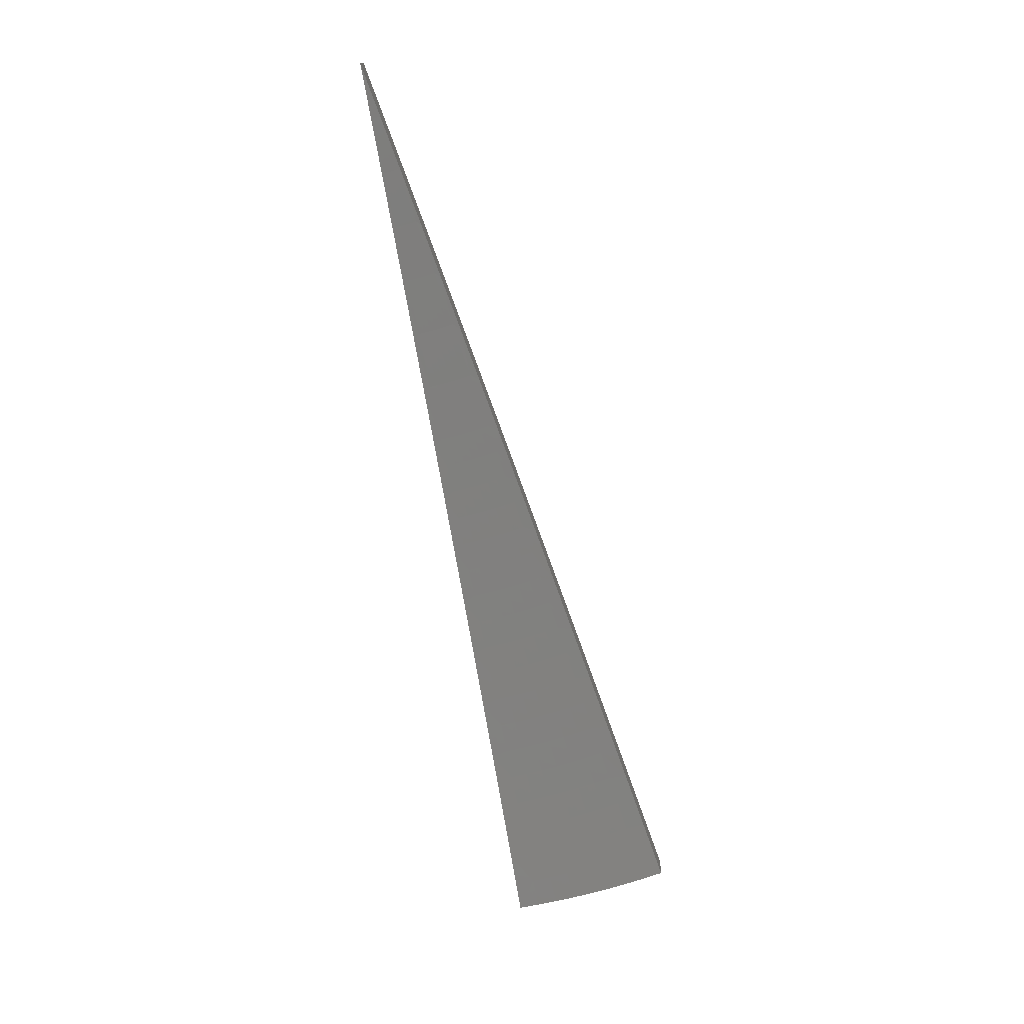
<metadata>
{"format":"stl","ext":"stl","renderer":"f3d","projection":"perspective","resolution":1024,"background":"white","views":[{"elev":-74.9,"azim":80.3,"up":"+Z"}]}
</metadata>
<code>
# stl→obj: 416 verts, 828 faces
v -1.747 0.636 11.26
v -1.862 0.6778 11.24
v -1.793 0.6966 11.25
v -1.847 0.7183 11.24
v -1.777 0.7348 11.25
v -1.831 0.7584 11.24
v -1.76 0.7729 11.25
v -1.814 0.7981 11.24
v -1.742 0.8107 11.25
v -1.796 0.8375 11.24
v -1.723 0.8483 11.25
v -1.777 0.8765 11.24
v -1.704 0.8856 11.25
v -1.758 0.915 11.24
v -1.683 0.9226 11.25
v -1.737 0.9532 11.24
v -1.716 0.9908 11.24
v -1.61 0.9297 11.26
v -1.628 0.8922 11.26
v -1.648 0.8565 11.26
v -1.667 0.8204 11.26
v -1.685 0.7841 11.26
v -1.702 0.7475 11.26
v -1.719 0.7107 11.26
v -1.734 0.6737 11.26
v -1.675 0.6508 11.27
v -1.632 0.5941 11.28
v -1.616 0.6279 11.28
v -1.557 0.605 11.29
v -1.544 0.6382 11.29
v -1.485 0.6142 11.3
v -1.471 0.646 11.3
v -1.413 0.6207 11.31
v -1.399 0.651 11.31
v -1.342 0.6245 11.32
v -1.328 0.6535 11.32
v -1.271 0.6257 11.33
v -1.257 0.6533 11.33
v -1.201 0.6244 11.34
v -1.187 0.6504 11.34
v -1.132 0.6204 11.35
v -1.184 0.6838 11.34
v -1.078 0.6221 11.35
v -1.572 0.8619 11.27
v -1.504 0.8684 11.28
v -1.517 0.8316 11.28
v -1.462 0.8013 11.29
v -1.536 0.7983 11.28
v -1.48 0.7692 11.29
v -1.553 0.7646 11.28
v -1.497 0.7368 11.29
v -1.57 0.7308 11.28
v -1.513 0.7042 11.29
v -1.587 0.6967 11.28
v -1.529 0.6713 11.29
v -1.602 0.6624 11.28
v -1.398 0.807 11.3
v -1.407 0.7711 11.3
v -1.424 0.7402 11.3
v -1.44 0.709 11.3
v -1.456 0.6776 11.3
v -1.351 0.7409 11.31
v -1.291 0.7455 11.32
v -1.296 0.7107 11.32
v -1.241 0.6805 11.33
v -1.312 0.6822 11.32
v -0.9704 0.5603 11.37
v -1.022 0.5603 11.36
v -1.077 0.5903 11.35
v -1.146 0.5955 11.35
v -1.215 0.5981 11.34
v -1.285 0.598 11.33
v -1.356 0.5954 11.32
v -1.427 0.5901 11.31
v -1.499 0.5822 11.3
v -1.517 0.5521 11.3
v -0.8631 0.4983 11.38
v -0.913 0.5005 11.37
v -0.9675 0.5304 11.37
v -1.035 0.5379 11.36
v -1.09 0.5667 11.35
v -1.103 0.5428 11.35
v -1.159 0.5704 11.35
v -1.172 0.5451 11.35
v -1.228 0.5716 11.34
v -1.241 0.5449 11.34
v -1.298 0.5701 11.33
v -1.311 0.542 11.33
v -1.369 0.5661 11.32
v -1.381 0.5366 11.32
v -1.44 0.5594 11.31
v -1.401 0.51 11.32
v -0.7557 0.4363 11.39
v -0.8041 0.4408 11.39
v -0.8585 0.4706 11.38
v -0.9242 0.4804 11.37
v -0.9794 0.5091 11.37
v -0.9908 0.4877 11.37
v -1.047 0.5152 11.36
v -1.058 0.4924 11.36
v -1.115 0.5188 11.35
v -1.126 0.4945 11.35
v -1.184 0.5197 11.35
v -1.195 0.4941 11.35
v -1.253 0.5181 11.34
v -1.264 0.4911 11.34
v -1.323 0.5138 11.33
v -1.285 0.4678 11.34
v -0.7498 0.411 11.39
v -0.6481 0.3742 11.4
v -0.6415 0.3517 11.4
v -0.5403 0.312 11.41
v -0.5335 0.2925 11.41
v -0.4325 0.2497 11.41
v -0.426 0.2335 11.41
v -0.3245 0.1874 11.42
v -0.3188 0.1748 11.42
v -0.2164 0.125 11.42
v -0.2121 0.1163 11.42
v -0.1083 0.06251 11.42
v -0.1058 0.05801 11.42
v -6.781e-16 -8.117e-32 11.43
v -0.2348 0.08548 11.42
v -0.226 0.08778 11.42
v -0.1175 0.04276 11.42
v -0.1127 0.0438 11.42
v -0.3397 0.132 11.42
v -0.3521 0.1282 11.42
v -0.4539 0.1763 11.41
v -0.4693 0.1708 11.41
v -0.5685 0.2208 11.41
v -0.5863 0.2134 11.41
v -0.6835 0.2655 11.4
v -0.7032 0.2559 11.4
v -0.7989 0.3103 11.39
v -0.82 0.2984 11.39
v -0.8568 0.3328 11.39
v -0.9365 0.3409 11.38
v -0.9147 0.3553 11.38
v -0.9728 0.3779 11.37
v -0.9065 0.3748 11.38
v -0.964 0.3986 11.37
v -0.8979 0.3943 11.38
v -0.9548 0.4193 11.37
v -0.8887 0.4136 11.38
v -0.9451 0.4398 11.37
v -0.8791 0.4327 11.38
v -0.9349 0.4602 11.37
v -0.8691 0.4518 11.38
v -1.053 0.3833 11.37
v -1.031 0.4005 11.37
v -1.022 0.4224 11.37
v -1.012 0.4443 11.37
v -1.002 0.4661 11.37
v -1.089 0.4231 11.36
v -1.169 0.4256 11.35
v -1.147 0.4457 11.35
v -1.206 0.4684 11.35
v -1.137 0.4702 11.35
v -0.1071 0.05568 11.42
v -0.1084 0.05334 11.42
v -0.1095 0.05097 11.42
v -0.1107 0.04859 11.42
v -0.1117 0.0462 11.42
v -1.66 0.6865 11.27
v -1.644 0.7221 11.27
v -1.628 0.7574 11.27
v -1.61 0.7925 11.27
v -1.592 0.8274 11.27
v -1.079 0.4463 11.36
v -1.069 0.4694 11.36
v -0.8491 0.3511 11.39
v -0.841 0.3693 11.39
v -0.8324 0.3874 11.39
v -0.8234 0.4053 11.39
v -0.814 0.4231 11.39
v -0.7918 0.3274 11.39
v -0.7842 0.3443 11.39
v -0.7762 0.3612 11.39
v -0.7678 0.3779 11.39
v -0.759 0.3946 11.39
v -0.6774 0.2801 11.4
v -0.6709 0.2946 11.4
v -0.6641 0.309 11.4
v -0.6569 0.3233 11.4
v -0.6494 0.3376 11.4
v -0.5634 0.233 11.41
v -0.558 0.245 11.41
v -0.5523 0.257 11.41
v -0.5463 0.2689 11.41
v -0.5401 0.2807 11.41
v -0.4498 0.186 11.41
v -0.4455 0.1956 11.41
v -0.441 0.2052 11.41
v -0.4362 0.2147 11.41
v -0.4312 0.2241 11.41
v -0.3366 0.1392 11.42
v -0.3334 0.1464 11.42
v -0.33 0.1536 11.42
v -0.3265 0.1607 11.42
v -0.3227 0.1678 11.42
v -0.224 0.0926 11.42
v -0.2218 0.0974 11.42
v -0.2196 0.1022 11.42
v -0.2172 0.1069 11.42
v -0.2147 0.1116 11.42
v -1.384 0.6812 11.31
v -1.368 0.7112 11.31
v -1.73 0.9986 11.33
v -1.623 0.937 11.35
v -1.516 0.8752 11.37
v -1.409 0.8134 11.39
v -1.301 0.7514 11.41
v -1.194 0.6892 11.43
v -1.086 0.627 11.44
v -0.978 0.5647 11.46
v -0.8699 0.5022 11.47
v -0.7616 0.4397 11.48
v -0.6532 0.3771 11.49
v -0.5446 0.3144 11.5
v -0.4359 0.2517 11.5
v -0.3271 0.1888 11.51
v -0.2181 0.1259 11.51
v -0.1091 0.063 11.51
v -6.837e-16 -8.185e-32 11.52
v -1.696 0.9299 11.34
v -1.751 0.9607 11.33
v -1.772 0.9223 11.33
v -1.717 0.8926 11.34
v -1.791 0.8834 11.33
v -1.737 0.855 11.34
v -1.81 0.8441 11.33
v -1.756 0.8171 11.34
v -1.828 0.8044 11.33
v -1.774 0.779 11.34
v -1.845 0.7644 11.33
v -1.791 0.7406 11.34
v -1.862 0.724 11.33
v -1.807 0.7021 11.34
v -1.877 0.6832 11.33
v -1.761 0.6409 11.35
v -1.645 0.5986 11.37
v -1.688 0.6559 11.36
v -1.748 0.679 11.35
v -1.528 0.5561 11.39
v -1.57 0.6098 11.38
v -1.629 0.6328 11.37
v -1.673 0.6919 11.36
v -1.732 0.7163 11.35
v -1.716 0.7533 11.35
v -1.411 0.5137 11.41
v -1.451 0.5638 11.4
v -1.51 0.5868 11.39
v -1.556 0.6433 11.38
v -1.614 0.6676 11.37
v -1.599 0.7022 11.37
v -1.657 0.7277 11.36
v -1.64 0.7634 11.36
v -1.698 0.7902 11.35
v -1.68 0.8269 11.35
v -1.294 0.4711 11.43
v -1.333 0.5179 11.42
v -1.392 0.5408 11.41
v -1.438 0.5947 11.4
v -1.497 0.619 11.39
v -1.483 0.651 11.39
v -1.541 0.6766 11.38
v -1.525 0.7097 11.38
v -1.583 0.7365 11.37
v -1.566 0.7707 11.37
v -1.623 0.7988 11.36
v -1.604 0.8339 11.36
v -1.661 0.8632 11.35
v -1.64 0.8993 11.35
v -1.177 0.4285 11.44
v -1.215 0.4721 11.44
v -1.274 0.495 11.43
v -1.321 0.5463 11.42
v -1.38 0.5705 11.41
v -1.367 0.6001 11.41
v -1.425 0.6255 11.4
v -1.41 0.6562 11.4
v -1.468 0.6829 11.39
v -1.452 0.7146 11.39
v -1.509 0.7426 11.38
v -1.491 0.7753 11.38
v -1.548 0.8046 11.37
v -1.529 0.8382 11.37
v -1.585 0.8687 11.36
v -1.06 0.3858 11.46
v -1.098 0.4264 11.45
v -1.156 0.4492 11.44
v -1.204 0.498 11.44
v -1.263 0.5221 11.43
v -1.251 0.5492 11.43
v -1.309 0.5746 11.42
v -1.295 0.6027 11.42
v -1.353 0.6294 11.41
v -1.338 0.6586 11.41
v -1.395 0.6866 11.4
v -1.379 0.7168 11.4
v -1.435 0.746 11.39
v -1.418 0.7772 11.39
v -1.473 0.8076 11.38
v -0.9427 0.3431 11.47
v -0.9804 0.3808 11.46
v -1.039 0.4036 11.46
v -1.088 0.4498 11.45
v -1.146 0.4739 11.44
v -1.135 0.4984 11.44
v -1.193 0.5238 11.44
v -1.181 0.5494 11.44
v -1.238 0.5761 11.43
v -1.225 0.6028 11.43
v -1.281 0.6307 11.42
v -1.267 0.6584 11.42
v -1.323 0.6876 11.41
v -1.307 0.7163 11.41
v -1.362 0.7467 11.4
v -0.8252 0.3004 11.48
v -0.8635 0.3354 11.48
v -0.9219 0.3581 11.47
v -0.9716 0.4018 11.46
v -1.03 0.4258 11.46
v -1.02 0.4478 11.46
v -1.077 0.4731 11.45
v -1.066 0.4963 11.45
v -1.124 0.5228 11.44
v -1.111 0.5471 11.44
v -1.168 0.5749 11.44
v -1.155 0.6002 11.44
v -1.211 0.6293 11.43
v -1.196 0.6556 11.43
v -1.251 0.6859 11.42
v -0.8052 0.3128 11.48
v -0.7076 0.2575 11.49
v -0.6889 0.2676 11.49
v -0.5899 0.2147 11.5
v -0.5729 0.2226 11.5
v -0.4721 0.1718 11.5
v -0.4574 0.1777 11.5
v -0.3541 0.1289 11.51
v -0.3424 0.133 11.51
v -0.2362 0.08595 11.51
v -0.2278 0.08847 11.51
v -0.1181 0.04299 11.51
v -0.1136 0.04414 11.51
v -0.2138 0.1172 11.51
v -0.1067 0.05846 11.51
v -0.3213 0.1761 11.51
v -0.4293 0.2354 11.5
v -0.5377 0.2948 11.5
v -0.6465 0.3544 11.49
v -0.7557 0.4143 11.48
v -0.8105 0.4443 11.48
v -0.8653 0.4743 11.47
v -0.9202 0.5044 11.46
v -0.8759 0.4553 11.47
v -0.9315 0.4842 11.46
v -0.8861 0.4361 11.47
v -0.9423 0.4638 11.46
v -0.8957 0.4168 11.47
v -0.9526 0.4433 11.46
v -0.9049 0.3974 11.47
v -0.9624 0.4226 11.46
v -0.9137 0.3778 11.47
v -0.9752 0.5346 11.46
v -0.9871 0.5131 11.46
v -0.9986 0.4915 11.46
v -1.009 0.4697 11.46
v -1.03 0.5648 11.45
v -1.085 0.595 11.44
v -1.141 0.6252 11.44
v -1.099 0.5711 11.44
v -0.1126 0.04657 11.51
v -0.1115 0.04898 11.51
v -0.1104 0.05137 11.51
v -0.1092 0.05376 11.51
v -0.108 0.05612 11.51
v -1.043 0.5421 11.45
v -1.055 0.5193 11.45
v -0.8204 0.4265 11.48
v -0.8299 0.4085 11.48
v -0.839 0.3904 11.48
v -0.8476 0.3722 11.48
v -0.8558 0.3539 11.48
v -0.765 0.3977 11.48
v -0.7739 0.3809 11.48
v -0.7823 0.364 11.48
v -0.7904 0.3471 11.48
v -0.798 0.33 11.48
v -0.6545 0.3402 11.49
v -0.6621 0.3259 11.49
v -0.6693 0.3115 11.49
v -0.6762 0.2969 11.49
v -0.6827 0.2823 11.49
v -0.5443 0.283 11.5
v -0.5506 0.271 11.5
v -0.5567 0.259 11.5
v -0.5624 0.2469 11.5
v -0.5678 0.2348 11.5
v -0.4346 0.2259 11.5
v -0.4396 0.2164 11.5
v -0.4444 0.2068 11.5
v -0.449 0.1972 11.5
v -0.4533 0.1875 11.5
v -0.3253 0.1691 11.51
v -0.329 0.162 11.51
v -0.3326 0.1548 11.51
v -0.3361 0.1476 11.51
v -0.3393 0.1403 11.51
v -0.2164 0.1125 11.51
v -0.2189 0.1077 11.51
v -0.2213 0.103 11.51
v -0.2236 0.09817 11.51
v -0.2257 0.09333 11.51
f 1 2 3
f 3 2 4
f 3 4 5
f 5 4 6
f 5 6 7
f 7 6 8
f 7 8 9
f 9 8 10
f 9 10 11
f 11 10 12
f 11 12 13
f 13 12 14
f 13 14 15
f 15 14 16
f 15 16 17
f 17 18 15
f 15 18 19
f 15 19 13
f 13 19 20
f 13 20 11
f 11 20 21
f 11 21 9
f 9 21 22
f 9 22 7
f 7 22 23
f 7 23 5
f 5 23 24
f 5 24 3
f 3 24 25
f 3 25 1
f 1 25 26
f 1 26 27
f 27 26 28
f 27 28 29
f 29 28 30
f 29 30 31
f 31 30 32
f 31 32 33
f 33 32 34
f 33 34 35
f 35 34 36
f 35 36 37
f 37 36 38
f 37 38 39
f 39 38 40
f 39 40 41
f 41 40 42
f 41 42 43
f 19 18 44
f 44 18 45
f 44 45 46
f 46 45 47
f 46 47 48
f 48 47 49
f 48 49 50
f 50 49 51
f 50 51 52
f 52 51 53
f 52 53 54
f 54 53 55
f 54 55 56
f 56 55 30
f 56 30 28
f 45 57 47
f 47 57 58
f 47 58 49
f 49 58 59
f 49 59 51
f 51 59 60
f 51 60 53
f 53 60 61
f 53 61 55
f 55 61 32
f 55 32 30
f 58 57 62
f 62 57 63
f 62 63 64
f 64 63 65
f 64 65 66
f 66 65 38
f 66 38 36
f 63 42 65
f 65 42 40
f 65 40 38
f 67 68 43
f 43 68 69
f 43 69 41
f 41 69 70
f 41 70 39
f 39 70 71
f 39 71 37
f 37 71 72
f 37 72 35
f 35 72 73
f 35 73 33
f 33 73 74
f 33 74 31
f 31 74 75
f 31 75 29
f 29 75 76
f 29 76 27
f 77 78 67
f 67 78 79
f 67 79 68
f 68 79 80
f 68 80 81
f 81 80 82
f 81 82 83
f 83 82 84
f 83 84 85
f 85 84 86
f 85 86 87
f 87 86 88
f 87 88 89
f 89 88 90
f 89 90 91
f 91 90 92
f 91 92 76
f 93 94 77
f 77 94 95
f 77 95 78
f 78 95 96
f 78 96 97
f 97 96 98
f 97 98 99
f 99 98 100
f 99 100 101
f 101 100 102
f 101 102 103
f 103 102 104
f 103 104 105
f 105 104 106
f 105 106 107
f 107 106 108
f 107 108 92
f 94 93 109
f 109 93 110
f 109 110 111
f 111 110 112
f 111 112 113
f 113 112 114
f 113 114 115
f 115 114 116
f 115 116 117
f 117 116 118
f 117 118 119
f 119 118 120
f 119 120 121
f 121 120 122
f 123 124 125
f 125 124 126
f 125 126 122
f 124 123 127
f 127 123 128
f 127 128 129
f 129 128 130
f 129 130 131
f 131 130 132
f 131 132 133
f 133 132 134
f 133 134 135
f 135 134 136
f 135 136 137
f 137 136 138
f 137 138 139
f 139 138 140
f 139 140 141
f 141 140 142
f 141 142 143
f 143 142 144
f 143 144 145
f 145 144 146
f 145 146 147
f 147 146 148
f 147 148 149
f 149 148 96
f 149 96 95
f 138 150 140
f 140 150 151
f 140 151 142
f 142 151 152
f 142 152 144
f 144 152 153
f 144 153 146
f 146 153 154
f 146 154 148
f 148 154 98
f 148 98 96
f 151 150 155
f 155 150 156
f 155 156 157
f 157 156 158
f 157 158 159
f 159 158 104
f 159 104 102
f 156 108 158
f 158 108 106
f 158 106 104
f 121 122 160
f 160 122 161
f 161 122 162
f 162 122 163
f 163 122 164
f 164 122 126
f 56 28 26
f 26 25 165
f 165 25 24
f 165 24 166
f 166 24 23
f 166 23 167
f 167 23 22
f 167 22 168
f 168 22 21
f 168 21 169
f 169 21 20
f 169 20 44
f 44 20 19
f 91 76 75
f 107 92 90
f 89 91 74
f 74 91 75
f 105 107 88
f 88 107 90
f 152 151 155
f 155 157 170
f 170 157 159
f 170 159 171
f 171 159 102
f 171 102 100
f 137 139 172
f 172 139 141
f 172 141 173
f 173 141 143
f 173 143 174
f 174 143 145
f 174 145 175
f 175 145 147
f 175 147 176
f 176 147 149
f 176 149 94
f 94 149 95
f 135 137 177
f 177 137 172
f 177 172 178
f 178 172 173
f 178 173 179
f 179 173 174
f 179 174 180
f 180 174 175
f 180 175 181
f 181 175 176
f 181 176 109
f 109 176 94
f 133 135 182
f 182 135 177
f 182 177 183
f 183 177 178
f 183 178 184
f 184 178 179
f 184 179 185
f 185 179 180
f 185 180 186
f 186 180 181
f 186 181 111
f 111 181 109
f 131 133 187
f 187 133 182
f 187 182 188
f 188 182 183
f 188 183 189
f 189 183 184
f 189 184 190
f 190 184 185
f 190 185 191
f 191 185 186
f 191 186 113
f 113 186 111
f 129 131 192
f 192 131 187
f 192 187 193
f 193 187 188
f 193 188 194
f 194 188 189
f 194 189 195
f 195 189 190
f 195 190 196
f 196 190 191
f 196 191 115
f 115 191 113
f 127 129 197
f 197 129 192
f 197 192 198
f 198 192 193
f 198 193 199
f 199 193 194
f 199 194 200
f 200 194 195
f 200 195 201
f 201 195 196
f 201 196 117
f 117 196 115
f 164 126 124
f 124 127 202
f 202 127 197
f 202 197 203
f 203 197 198
f 203 198 204
f 204 198 199
f 204 199 205
f 205 199 200
f 205 200 206
f 206 200 201
f 206 201 119
f 119 201 117
f 54 56 165
f 165 56 26
f 54 165 166
f 87 89 73
f 73 89 74
f 103 105 86
f 86 105 88
f 153 152 170
f 170 152 155
f 153 170 171
f 163 164 202
f 202 164 124
f 163 202 203
f 52 54 166
f 52 166 167
f 34 32 61
f 85 87 72
f 72 87 73
f 101 103 84
f 84 103 86
f 154 153 171
f 154 171 100
f 162 163 203
f 162 203 204
f 50 52 167
f 50 167 168
f 34 61 207
f 207 61 60
f 207 60 208
f 208 60 59
f 208 59 62
f 62 59 58
f 83 85 71
f 71 85 72
f 99 101 82
f 82 101 84
f 98 154 100
f 161 162 204
f 161 204 205
f 48 50 168
f 48 168 169
f 66 36 207
f 207 36 34
f 66 207 208
f 81 83 70
f 70 83 71
f 97 99 80
f 80 99 82
f 160 161 205
f 160 205 206
f 46 48 169
f 46 169 44
f 64 66 208
f 64 208 62
f 68 81 69
f 69 81 70
f 78 97 79
f 79 97 80
f 121 160 206
f 121 206 119
f 17 209 18
f 18 209 45
f 45 209 57
f 57 209 210
f 57 210 63
f 63 210 211
f 63 211 42
f 42 211 212
f 42 212 43
f 43 212 213
f 43 213 67
f 67 213 214
f 67 214 77
f 77 214 215
f 77 215 93
f 93 215 216
f 93 216 110
f 110 216 217
f 110 217 112
f 112 217 218
f 112 218 219
f 112 219 114
f 114 219 220
f 114 220 116
f 116 220 221
f 116 221 118
f 118 221 222
f 118 222 223
f 118 223 120
f 120 223 224
f 120 224 122
f 122 224 225
f 210 209 226
f 226 209 227
f 226 227 228
f 226 228 229
f 229 228 230
f 229 230 231
f 231 230 232
f 231 232 233
f 233 232 234
f 233 234 235
f 235 234 236
f 235 236 237
f 237 236 238
f 237 238 239
f 239 238 240
f 239 240 241
f 242 243 241
f 241 243 244
f 241 244 239
f 239 244 237
f 245 246 242
f 242 246 247
f 242 247 243
f 243 247 248
f 243 248 249
f 249 248 250
f 249 250 235
f 235 250 233
f 251 252 245
f 245 252 253
f 245 253 246
f 246 253 254
f 246 254 255
f 255 254 256
f 255 256 257
f 257 256 258
f 257 258 259
f 259 258 260
f 259 260 231
f 231 260 229
f 261 262 251
f 251 262 263
f 251 263 252
f 252 263 264
f 252 264 265
f 265 264 266
f 265 266 267
f 267 266 268
f 267 268 269
f 269 268 270
f 269 270 271
f 271 270 272
f 271 272 273
f 273 272 274
f 273 274 226
f 226 274 210
f 275 276 261
f 261 276 277
f 261 277 262
f 262 277 278
f 262 278 279
f 279 278 280
f 279 280 281
f 281 280 282
f 281 282 283
f 283 282 284
f 283 284 285
f 285 284 286
f 285 286 287
f 287 286 288
f 287 288 289
f 289 288 211
f 289 211 210
f 290 291 275
f 275 291 292
f 275 292 276
f 276 292 293
f 276 293 294
f 294 293 295
f 294 295 296
f 296 295 297
f 296 297 298
f 298 297 299
f 298 299 300
f 300 299 301
f 300 301 302
f 302 301 303
f 302 303 304
f 304 303 212
f 304 212 211
f 305 306 290
f 290 306 307
f 290 307 291
f 291 307 308
f 291 308 309
f 309 308 310
f 309 310 311
f 311 310 312
f 311 312 313
f 313 312 314
f 313 314 315
f 315 314 316
f 315 316 317
f 317 316 318
f 317 318 319
f 319 318 213
f 319 213 212
f 320 321 305
f 305 321 322
f 305 322 306
f 306 322 323
f 306 323 324
f 324 323 325
f 324 325 326
f 326 325 327
f 326 327 328
f 328 327 329
f 328 329 330
f 330 329 331
f 330 331 332
f 332 331 333
f 332 333 334
f 334 333 214
f 334 214 213
f 321 320 335
f 335 320 336
f 335 336 337
f 337 336 338
f 337 338 339
f 339 338 340
f 339 340 341
f 341 340 342
f 341 342 343
f 343 342 344
f 343 344 345
f 345 344 346
f 345 346 347
f 347 346 225
f 223 348 224
f 224 348 349
f 224 349 225
f 348 223 350
f 350 223 222
f 350 222 351
f 351 222 221
f 351 221 352
f 352 221 220
f 352 220 353
f 353 220 219
f 353 219 354
f 354 219 218
f 354 218 355
f 355 218 217
f 355 217 356
f 356 217 357
f 356 357 358
f 358 357 359
f 358 359 360
f 360 359 361
f 360 361 362
f 362 361 363
f 362 363 364
f 364 363 365
f 364 365 366
f 366 365 323
f 366 323 322
f 217 216 357
f 357 216 367
f 357 367 359
f 359 367 368
f 359 368 361
f 361 368 369
f 361 369 363
f 363 369 370
f 363 370 365
f 365 370 325
f 365 325 323
f 367 216 371
f 371 216 215
f 371 215 372
f 372 215 373
f 372 373 374
f 374 373 331
f 374 331 329
f 215 214 373
f 373 214 333
f 373 333 331
f 347 225 375
f 375 225 376
f 376 225 377
f 377 225 378
f 378 225 379
f 379 225 349
f 289 210 274
f 304 211 288
f 287 289 272
f 272 289 274
f 319 212 303
f 302 304 286
f 286 304 288
f 334 213 318
f 317 319 301
f 301 319 303
f 332 334 316
f 316 334 318
f 368 367 371
f 371 372 380
f 380 372 374
f 380 374 381
f 381 374 329
f 381 329 327
f 355 356 382
f 382 356 358
f 382 358 383
f 383 358 360
f 383 360 384
f 384 360 362
f 384 362 385
f 385 362 364
f 385 364 386
f 386 364 366
f 386 366 321
f 321 366 322
f 354 355 387
f 387 355 382
f 387 382 388
f 388 382 383
f 388 383 389
f 389 383 384
f 389 384 390
f 390 384 385
f 390 385 391
f 391 385 386
f 391 386 335
f 335 386 321
f 353 354 392
f 392 354 387
f 392 387 393
f 393 387 388
f 393 388 394
f 394 388 389
f 394 389 395
f 395 389 390
f 395 390 396
f 396 390 391
f 396 391 337
f 337 391 335
f 352 353 397
f 397 353 392
f 397 392 398
f 398 392 393
f 398 393 399
f 399 393 394
f 399 394 400
f 400 394 395
f 400 395 401
f 401 395 396
f 401 396 339
f 339 396 337
f 351 352 402
f 402 352 397
f 402 397 403
f 403 397 398
f 403 398 404
f 404 398 399
f 404 399 405
f 405 399 400
f 405 400 406
f 406 400 401
f 406 401 341
f 341 401 339
f 350 351 407
f 407 351 402
f 407 402 408
f 408 402 403
f 408 403 409
f 409 403 404
f 409 404 410
f 410 404 405
f 410 405 411
f 411 405 406
f 411 406 343
f 343 406 341
f 379 349 348
f 348 350 412
f 412 350 407
f 412 407 413
f 413 407 408
f 413 408 414
f 414 408 409
f 414 409 415
f 415 409 410
f 415 410 416
f 416 410 411
f 416 411 345
f 345 411 343
f 226 229 273
f 273 229 260
f 273 260 271
f 271 260 258
f 271 258 269
f 269 258 256
f 269 256 267
f 267 256 254
f 267 254 265
f 265 254 253
f 265 253 252
f 285 287 270
f 270 287 272
f 300 302 284
f 284 302 286
f 315 317 299
f 299 317 301
f 330 332 314
f 314 332 316
f 369 368 380
f 380 368 371
f 369 380 381
f 378 379 412
f 412 379 348
f 378 412 413
f 283 285 268
f 268 285 270
f 298 300 282
f 282 300 284
f 313 315 297
f 297 315 299
f 328 330 312
f 312 330 314
f 370 369 381
f 370 381 327
f 377 378 413
f 377 413 414
f 231 233 259
f 259 233 250
f 259 250 257
f 257 250 248
f 257 248 255
f 255 248 247
f 255 247 246
f 281 283 266
f 266 283 268
f 296 298 280
f 280 298 282
f 311 313 295
f 295 313 297
f 326 328 310
f 310 328 312
f 325 370 327
f 376 377 414
f 376 414 415
f 279 281 264
f 264 281 266
f 294 296 278
f 278 296 280
f 309 311 293
f 293 311 295
f 324 326 308
f 308 326 310
f 375 376 415
f 375 415 416
f 235 237 249
f 249 237 244
f 249 244 243
f 262 279 263
f 263 279 264
f 276 294 277
f 277 294 278
f 291 309 292
f 292 309 293
f 306 324 307
f 307 324 308
f 347 375 416
f 347 416 345
f 2 1 240
f 240 1 27
f 240 27 76
f 240 76 241
f 241 76 92
f 241 92 242
f 242 92 108
f 242 108 245
f 245 108 156
f 245 156 251
f 251 156 150
f 251 150 261
f 261 150 138
f 261 138 275
f 275 138 136
f 275 136 290
f 290 136 134
f 290 134 305
f 305 134 132
f 305 132 320
f 320 132 336
f 336 132 130
f 336 130 338
f 338 130 128
f 338 128 340
f 340 128 123
f 340 123 342
f 342 123 344
f 344 123 125
f 344 125 346
f 346 125 122
f 346 122 225
f 240 238 2
f 2 238 4
f 4 238 236
f 4 236 6
f 6 236 234
f 6 234 8
f 8 234 232
f 8 232 10
f 10 232 230
f 10 230 12
f 12 230 228
f 12 228 14
f 14 228 227
f 14 227 16
f 16 227 209
f 16 209 17

</code>
